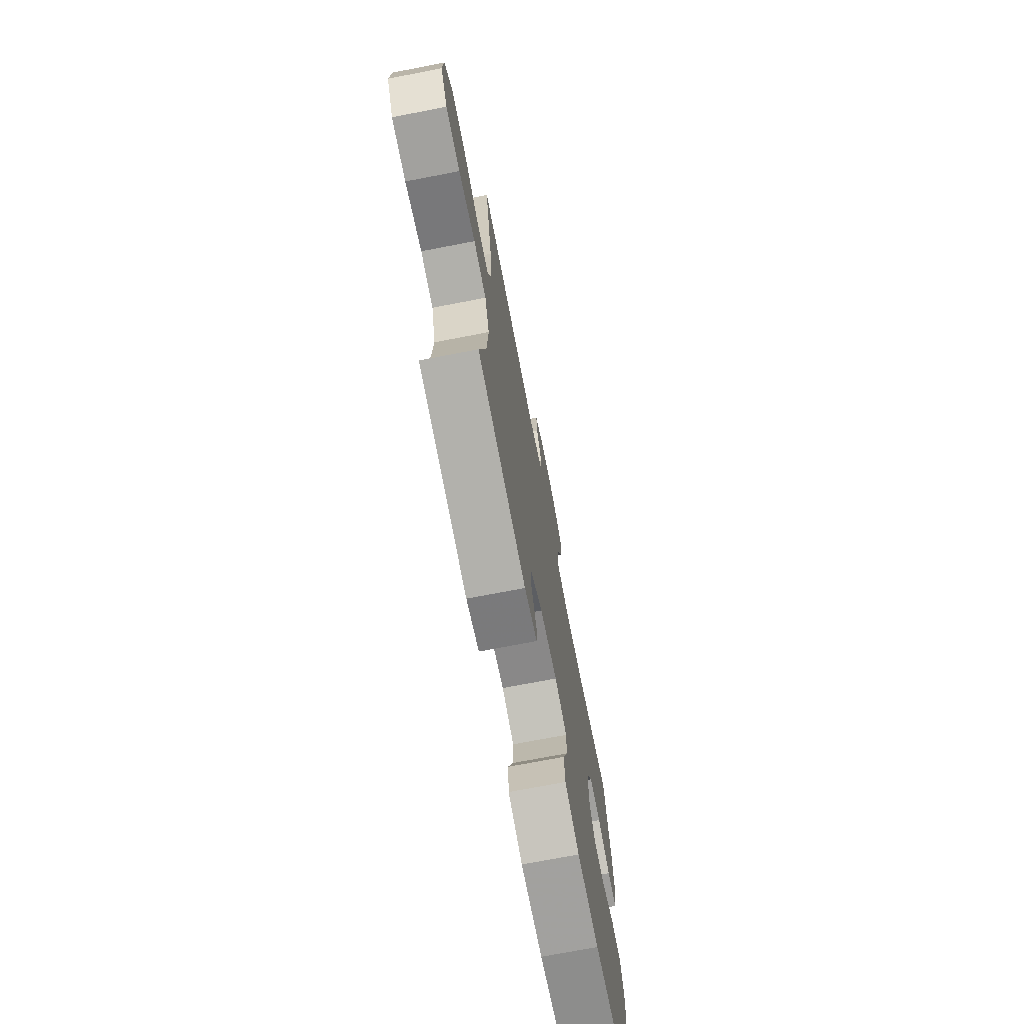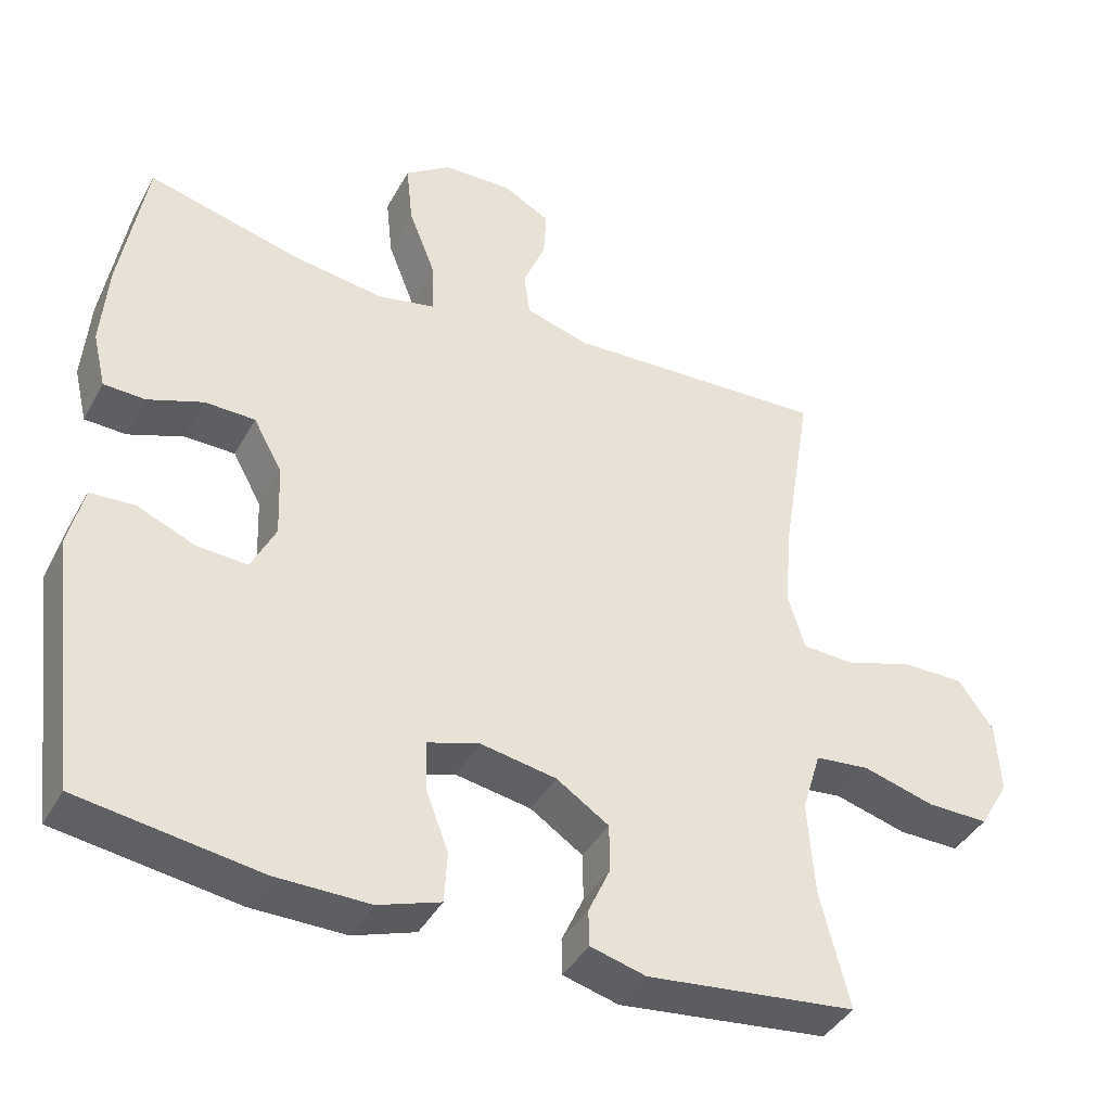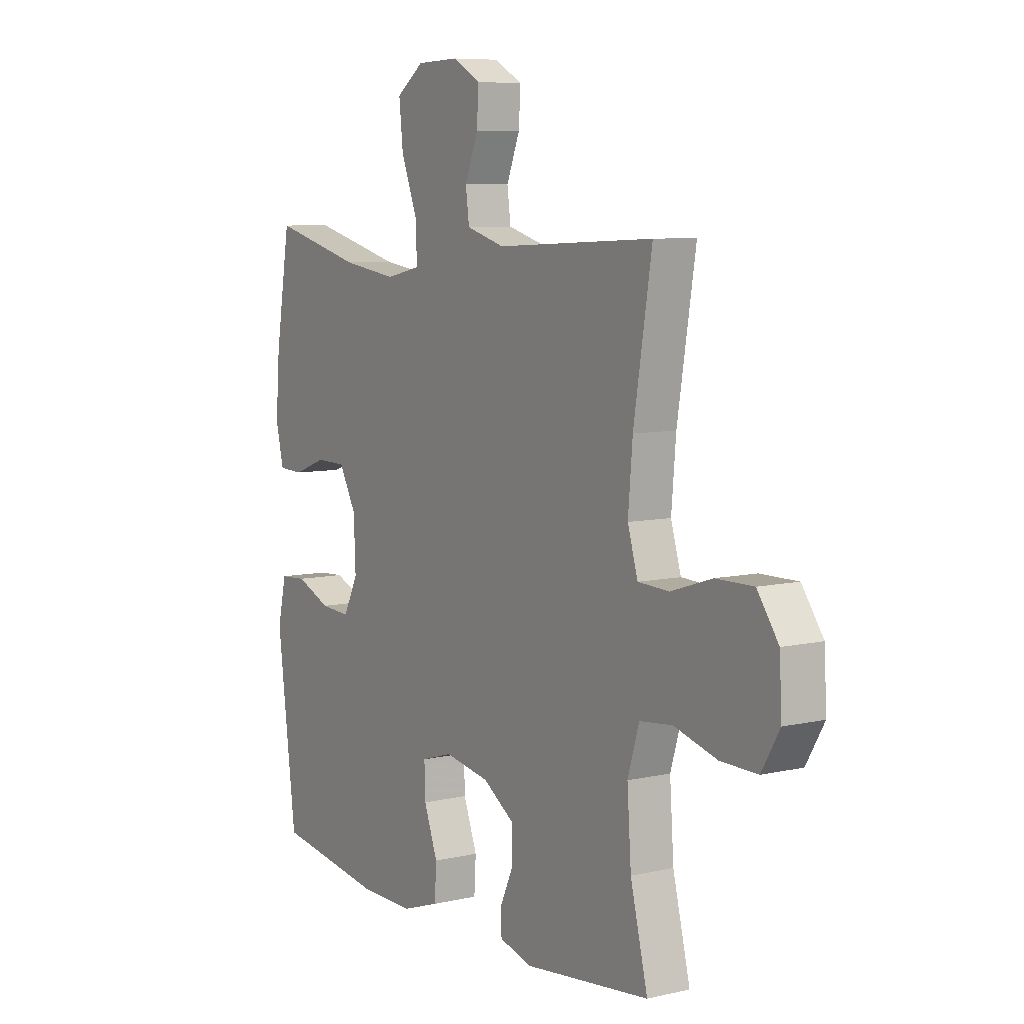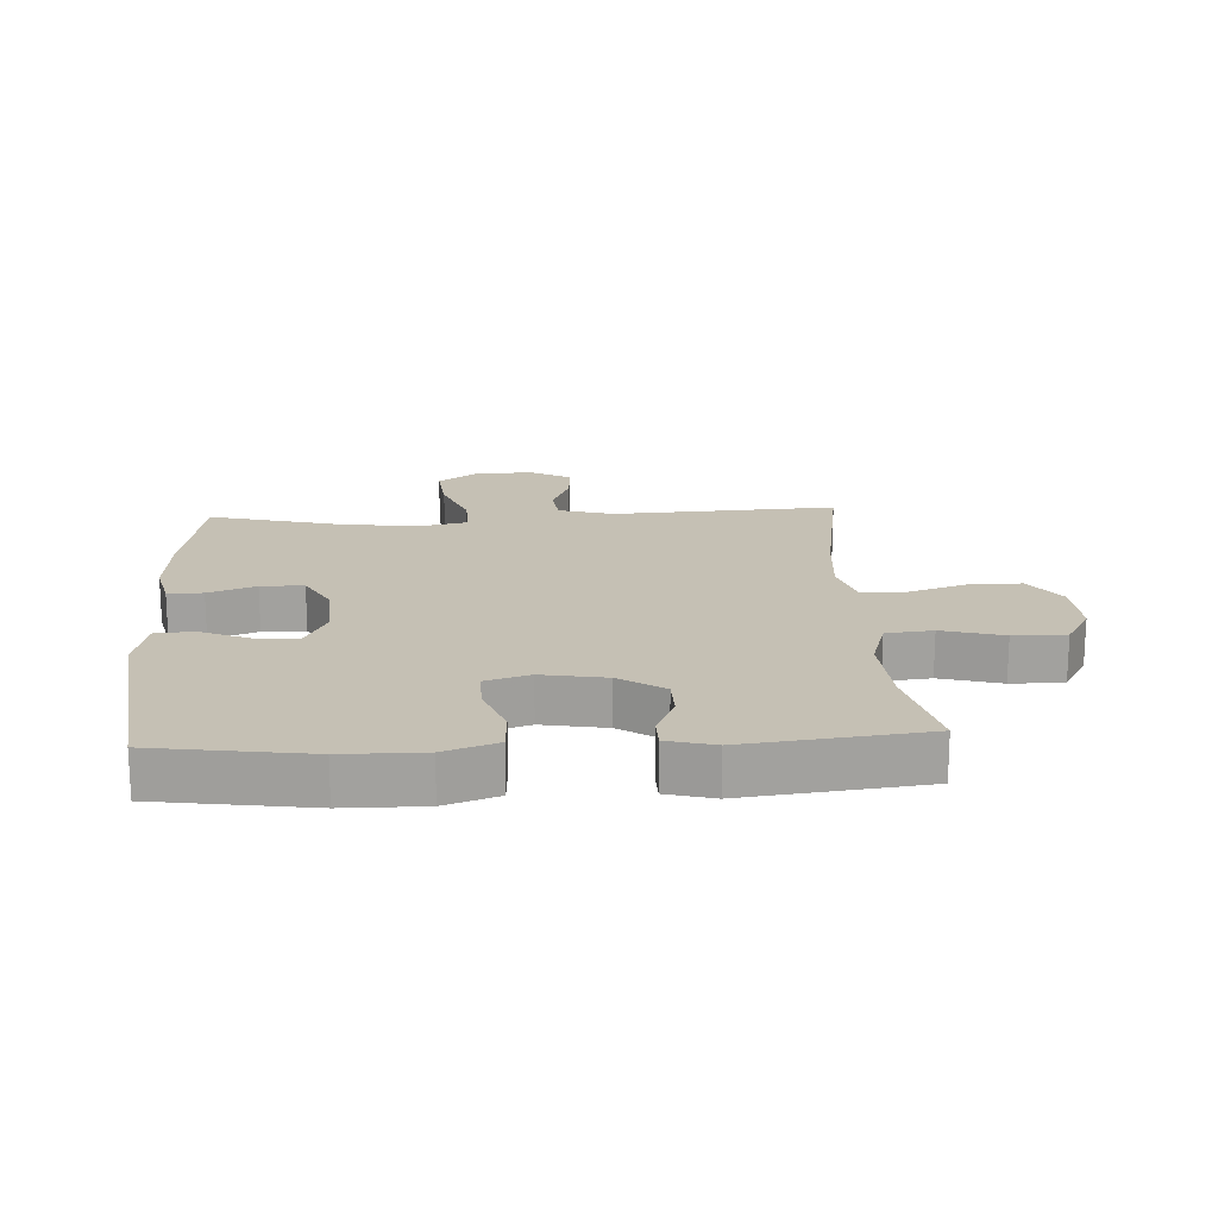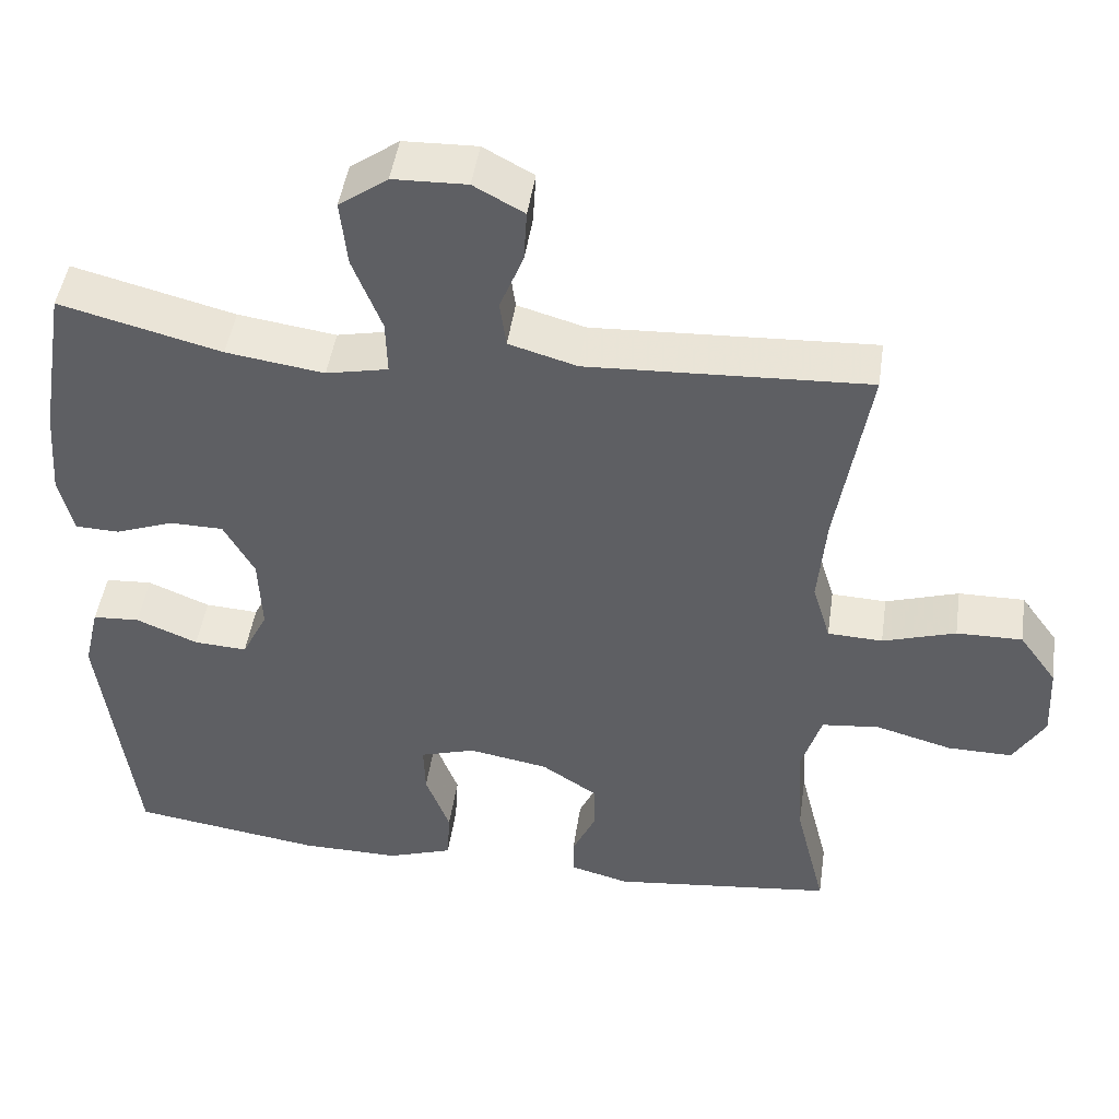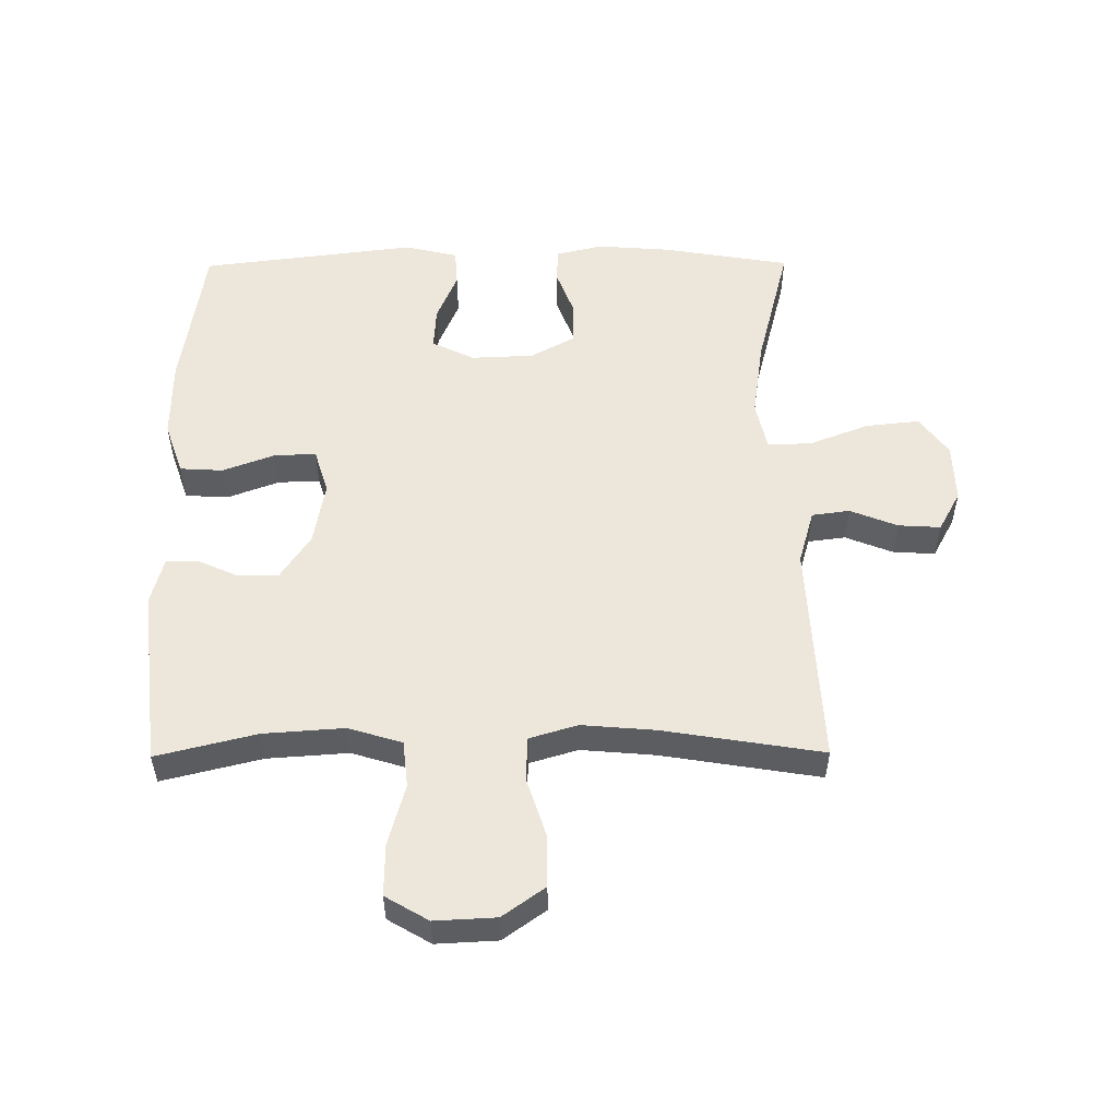
<metadata>
{"format":"obj","ext":"obj","renderer":"f3d","projection":"perspective","resolution":1024,"background":"white","views":[{"elev":-72.6,"azim":-79.1,"up":"+Z"},{"elev":-40.9,"azim":153.3,"up":"+Z"},{"elev":7.7,"azim":-122.7,"up":"+Z"},{"elev":18.3,"azim":176.8,"up":"+Y"},{"elev":46.8,"azim":-171.7,"up":"+Z"},{"elev":53.2,"azim":-90.4,"up":"+Y"}]}
</metadata>
<code>
v 0.5 0.07 0.5
v 0.534 0.07 0.297
v 0.543 0.07 0.181
v 0.525 0.07 0.106
v 0.469 0.07 0.104
v 0.394 0.07 0.132
v 0.326 0.07 0.131
v 0.287 0.07 0.06
v 0.283 0.07 -0.039
v 0.316 0.07 -0.106
v 0.384 0.07 -0.102
v 0.463 0.07 -0.069
v 0.523 0.07 -0.073
v 0.543 0.07 -0.158
v 0.5 0.07 -0.5
v 0.257 0.07 -0.536
v 0.13 0.07 -0.537
v 0.046 0.07 -0.508
v 0.042 0.07 -0.44
v 0.073 0.07 -0.357
v 0.075 0.07 -0.291
v 0.004 0.07 -0.269
v -0.098 0.07 -0.287
v -0.169 0.07 -0.334
v -0.17 0.07 -0.398
v -0.14 0.07 -0.464
v -0.141 0.07 -0.513
v -0.216 0.07 -0.533
v -0.5 0.07 -0.5
v -0.461 0.07 -0.342
v -0.452 0.07 -0.214
v -0.478 0.07 -0.129
v -0.552 0.07 -0.121
v -0.649 0.07 -0.148
v -0.732 0.07 -0.149
v -0.772 0.07 -0.081
v -0.767 0.07 0.016
v -0.719 0.07 0.083
v -0.635 0.07 0.082
v -0.542 0.07 0.052
v -0.472 0.07 0.055
v -0.449 0.07 0.131
v -0.459 0.07 0.248
v -0.5 0.07 0.5
v -0.143 0.07 0.482
v -0.056 0.07 0.507
v -0.048 0.07 0.567
v -0.078 0.07 0.642
v -0.082 0.07 0.709
v -0.018 0.07 0.744
v 0.076 0.07 0.741
v 0.138 0.07 0.696
v 0.129 0.07 0.611
v 0.092 0.07 0.516
v 0.09 0.07 0.446
v 0.169 0.07 0.429
v 0.294 0.07 0.447
v 0.5 0 0.5
v 0.534 0 0.297
v 0.543 0 0.181
v 0.525 0 0.106
v 0.469 0 0.104
v 0.394 0 0.132
v 0.326 0 0.131
v 0.287 0 0.06
v 0.283 0 -0.039
v 0.316 0 -0.106
v 0.384 0 -0.102
v 0.463 0 -0.069
v 0.523 0 -0.073
v 0.543 0 -0.158
v 0.5 0 -0.5
v 0.257 0 -0.536
v 0.13 0 -0.537
v 0.046 0 -0.508
v 0.042 0 -0.44
v 0.073 0 -0.357
v 0.075 0 -0.291
v 0.004 0 -0.269
v -0.098 0 -0.287
v -0.169 0 -0.334
v -0.17 0 -0.398
v -0.14 0 -0.464
v -0.141 0 -0.513
v -0.216 0 -0.533
v -0.5 0 -0.5
v -0.461 0 -0.342
v -0.452 0 -0.214
v -0.478 0 -0.129
v -0.552 0 -0.121
v -0.649 0 -0.148
v -0.732 0 -0.149
v -0.772 0 -0.081
v -0.767 0 0.016
v -0.719 0 0.083
v -0.635 0 0.082
v -0.542 0 0.052
v -0.472 0 0.055
v -0.449 0 0.131
v -0.459 0 0.248
v -0.5 0 0.5
v -0.143 0 0.482
v -0.056 0 0.507
v -0.048 0 0.567
v -0.078 0 0.642
v -0.082 0 0.709
v -0.018 0 0.744
v 0.076 0 0.741
v 0.138 0 0.696
v 0.129 0 0.611
v 0.092 0 0.516
v 0.09 0 0.446
v 0.169 0 0.429
v 0.294 0 0.447
f 52 53 54
f 51 52 54
f 50 51 54
f 49 50 54
f 48 49 54
f 47 48 54
f 46 47 54 55
f 45 46 55
f 45 55 56
f 44 45 56
f 43 44 56
f 38 39 40
f 37 38 40
f 36 37 40
f 35 36 40
f 34 35 40
f 33 34 40
f 32 33 40 41
f 31 32 41 42
f 28 29 30
f 27 28 30
f 26 27 30
f 25 26 30
f 24 25 30 31
f 23 24 31 42
f 18 19 20
f 17 18 20
f 16 17 20
f 15 16 20
f 14 15 20
f 13 14 20
f 12 13 20
f 11 12 20
f 10 11 20 21
f 9 10 21 22
f 4 5 6
f 3 4 6
f 2 3 6
f 1 2 6
f 57 1 6
f 57 6 7
f 43 56 57
f 42 43 57
f 23 42 57
f 22 23 57
f 9 22 57
f 8 9 57
f 7 8 57
f 111 110 109
f 111 109 108
f 111 108 107
f 111 107 106
f 111 106 105
f 111 105 104
f 112 111 104 103
f 112 103 102
f 113 112 102
f 113 102 101
f 113 101 100
f 97 96 95
f 97 95 94
f 97 94 93
f 97 93 92
f 97 92 91
f 97 91 90
f 98 97 90 89
f 99 98 89 88
f 87 86 85
f 87 85 84
f 87 84 83
f 87 83 82
f 88 87 82 81
f 99 88 81 80
f 77 76 75
f 77 75 74
f 77 74 73
f 77 73 72
f 77 72 71
f 77 71 70
f 77 70 69
f 77 69 68
f 78 77 68 67
f 79 78 67 66
f 63 62 61
f 63 61 60
f 63 60 59
f 63 59 58
f 63 58 114
f 64 63 114
f 114 113 100
f 114 100 99
f 114 99 80
f 114 80 79
f 114 79 66
f 114 66 65
f 114 65 64
f 1 58 59 2
f 2 59 60 3
f 3 60 61 4
f 4 61 62 5
f 5 62 63 6
f 6 63 64 7
f 7 64 65 8
f 8 65 66 9
f 9 66 67 10
f 10 67 68 11
f 11 68 69 12
f 12 69 70 13
f 13 70 71 14
f 14 71 72 15
f 15 72 73 16
f 16 73 74 17
f 17 74 75 18
f 18 75 76 19
f 19 76 77 20
f 20 77 78 21
f 21 78 79 22
f 22 79 80 23
f 23 80 81 24
f 24 81 82 25
f 25 82 83 26
f 26 83 84 27
f 27 84 85 28
f 28 85 86 29
f 29 86 87 30
f 30 87 88 31
f 31 88 89 32
f 32 89 90 33
f 33 90 91 34
f 34 91 92 35
f 35 92 93 36
f 36 93 94 37
f 37 94 95 38
f 38 95 96 39
f 39 96 97 40
f 40 97 98 41
f 41 98 99 42
f 42 99 100 43
f 43 100 101 44
f 44 101 102 45
f 45 102 103 46
f 46 103 104 47
f 47 104 105 48
f 48 105 106 49
f 49 106 107 50
f 50 107 108 51
f 51 108 109 52
f 52 109 110 53
f 53 110 111 54
f 54 111 112 55
f 55 112 113 56
f 56 113 114 57
f 57 114 58 1

</code>
